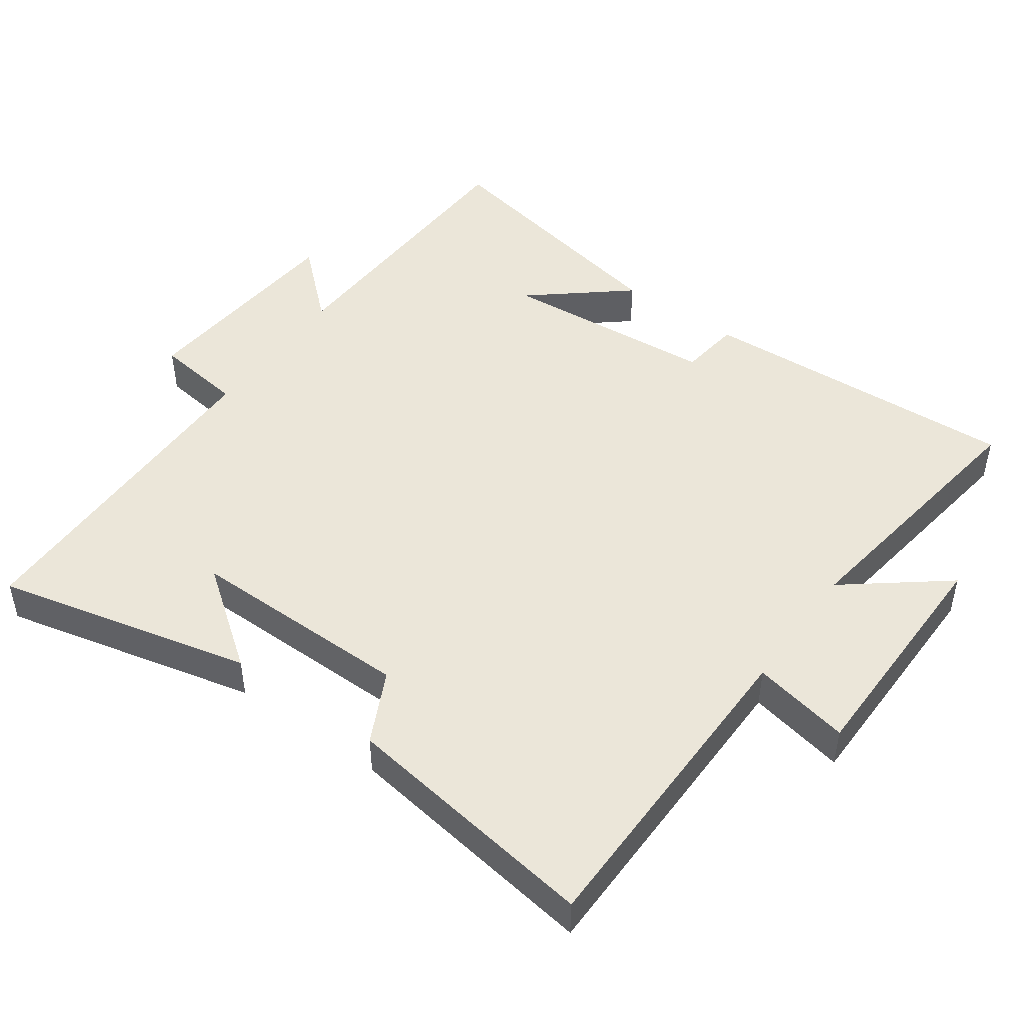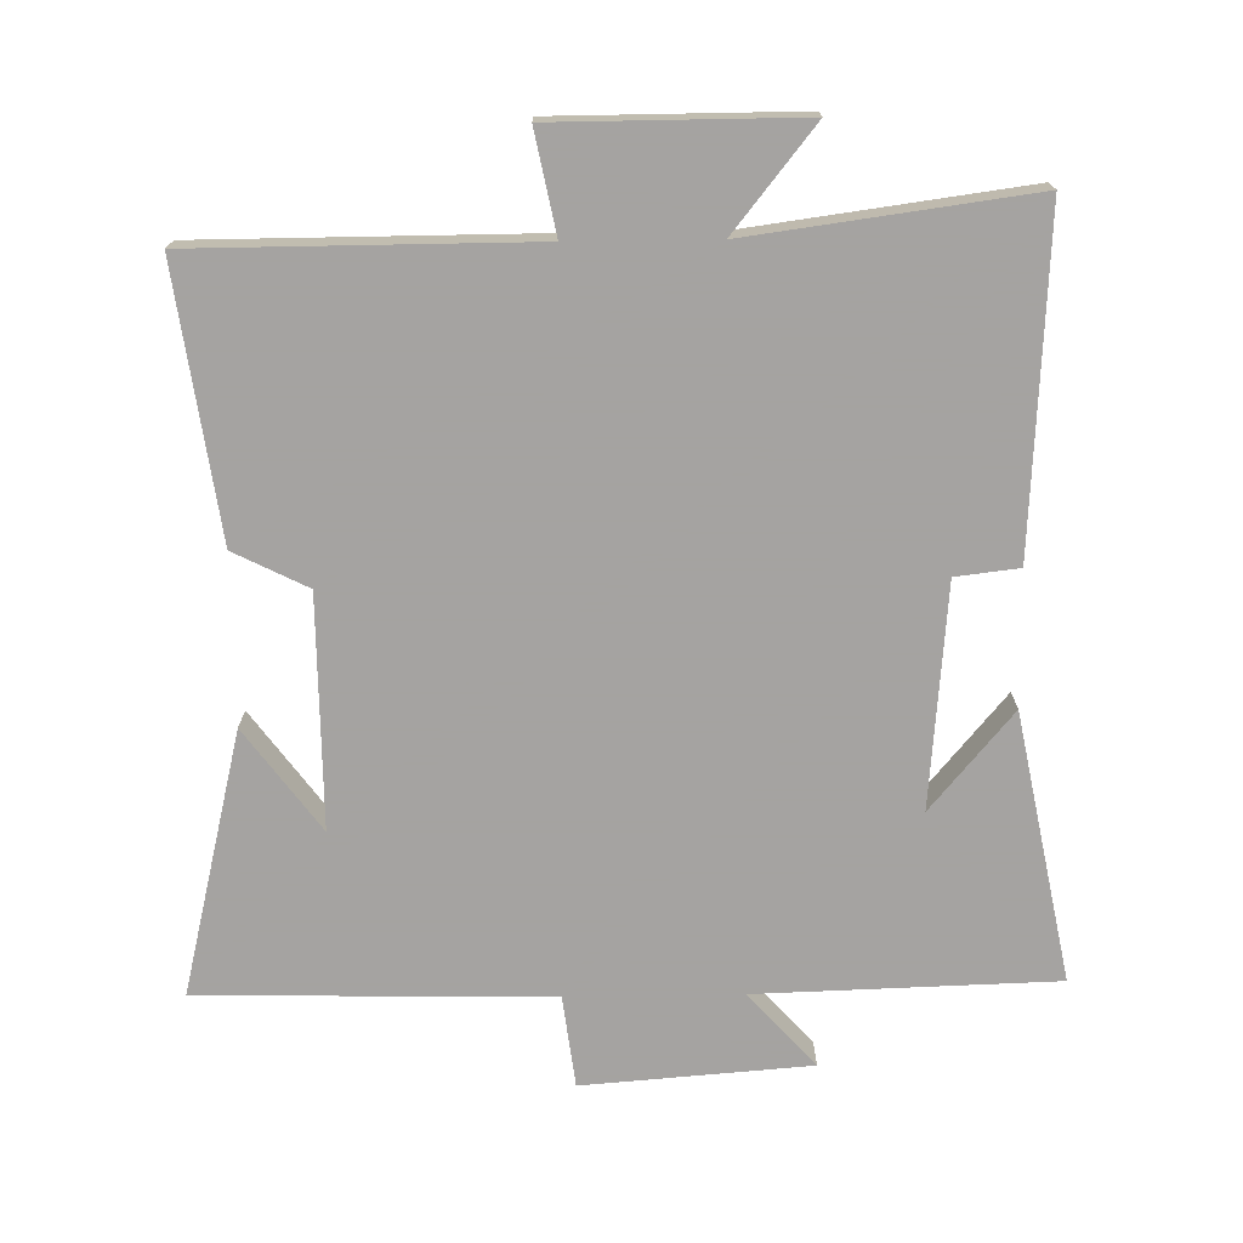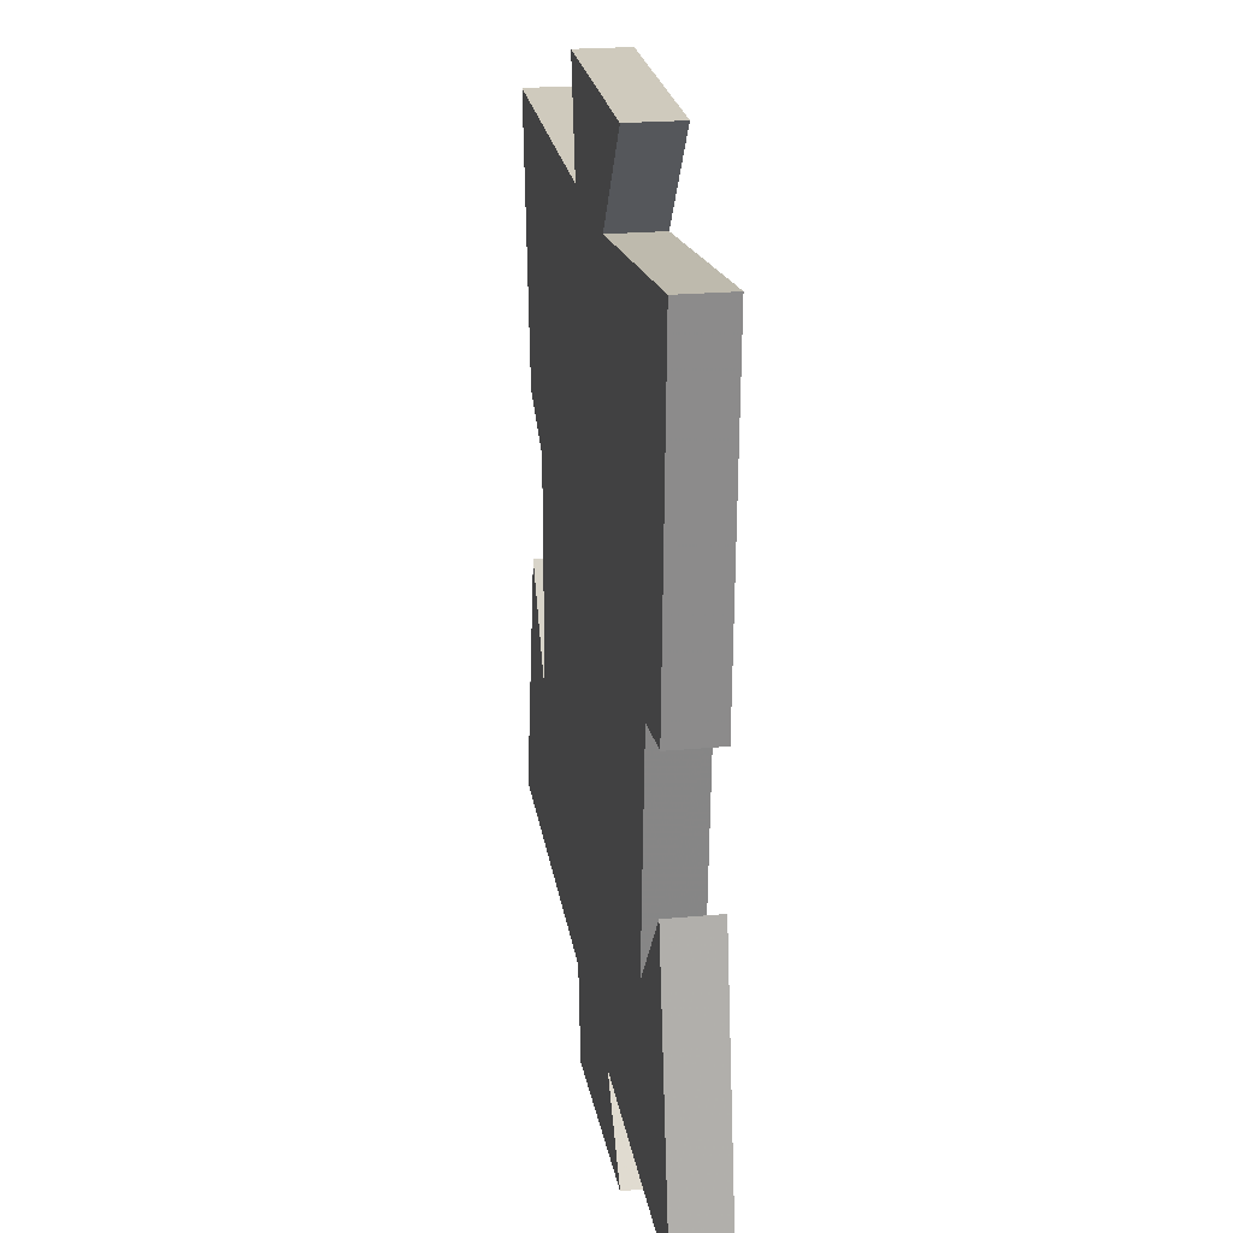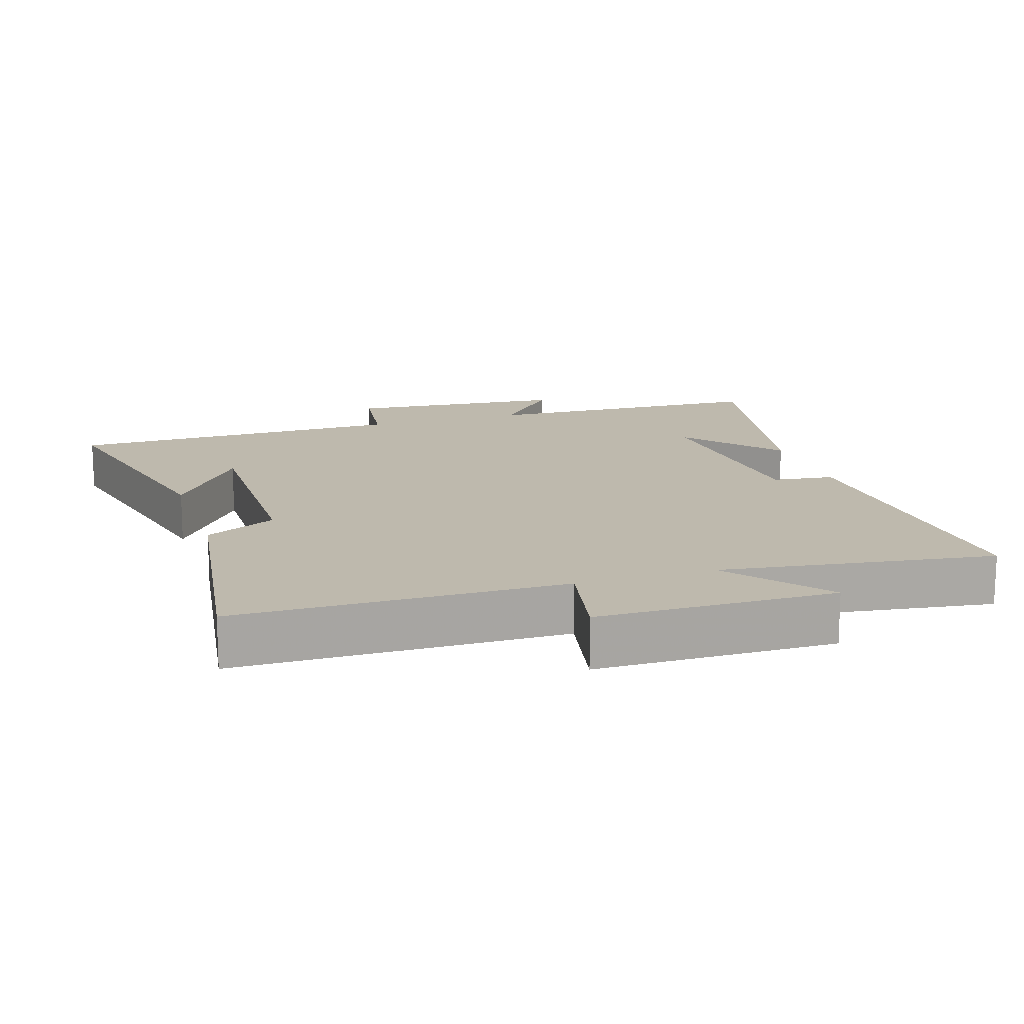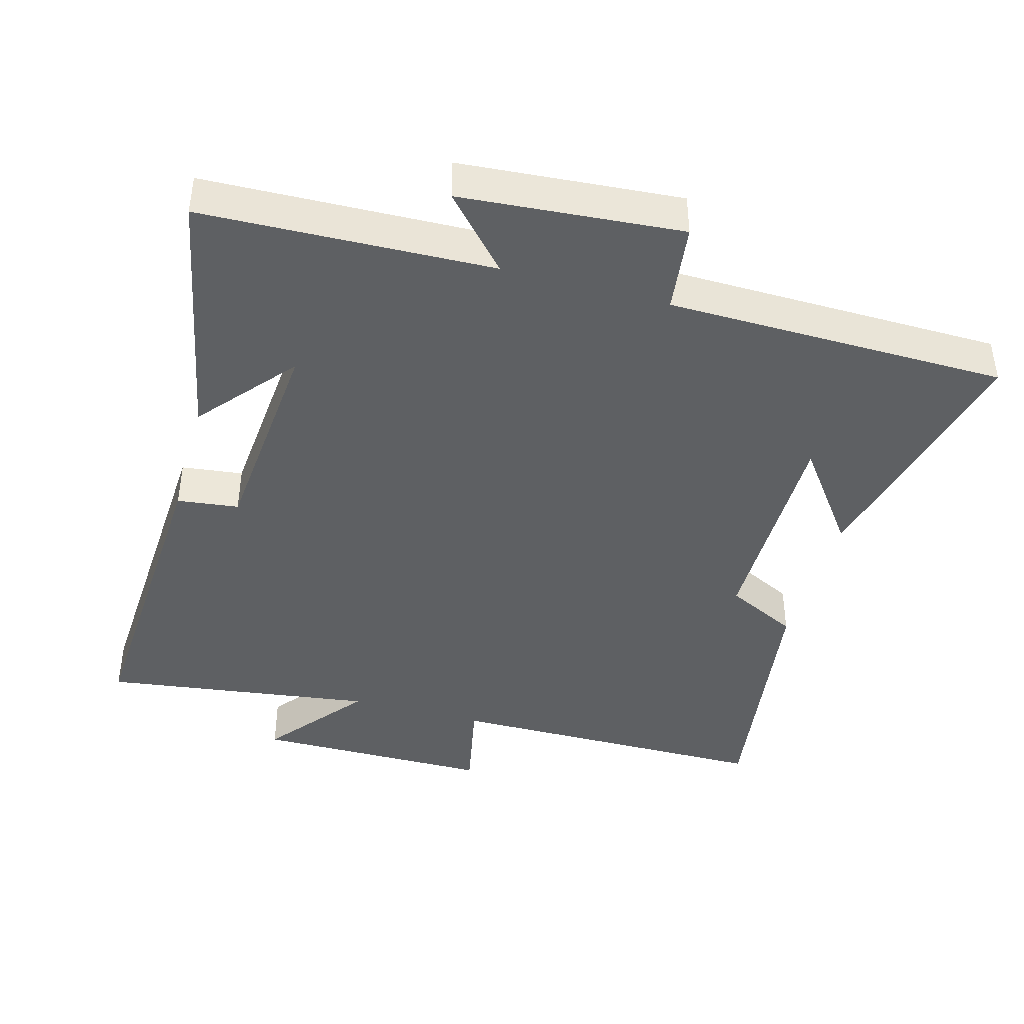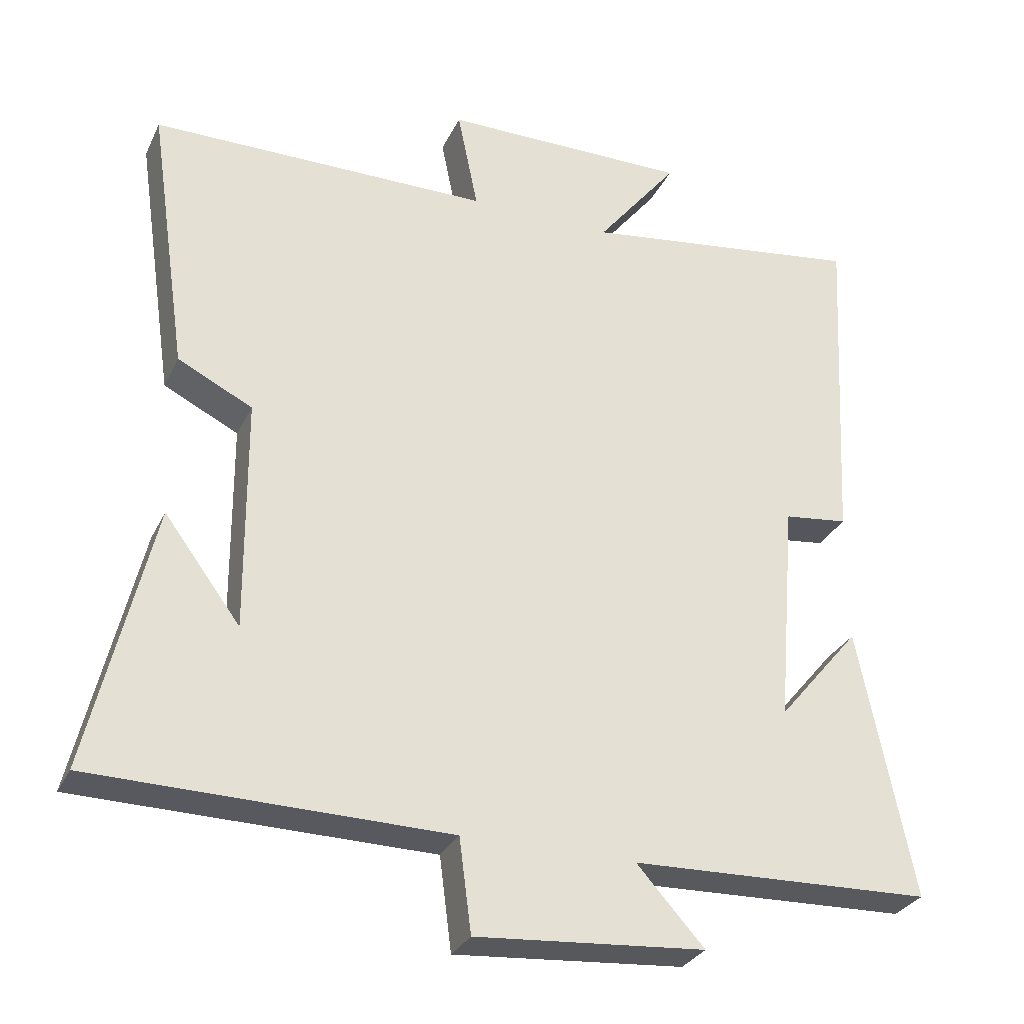
<metadata>
{"format":"obj","ext":"obj","renderer":"f3d","projection":"perspective","resolution":1024,"background":"white","views":[{"elev":47.4,"azim":-54.3,"up":"+Y"},{"elev":-73.1,"azim":0.7,"up":"+Y"},{"elev":23.4,"azim":81.2,"up":"+Z"},{"elev":15.2,"azim":-17.7,"up":"+Y"},{"elev":-42.2,"azim":164.4,"up":"+Y"},{"elev":-30.0,"azim":-22.0,"up":"+Z"}]}
</metadata>
<code>
v 0.525 0.07 0.555
v 0.5 0.07 0.082
v 0.41 0.07 0.071
v 0.384 0.07 -0.245
v 0.5 0.07 -0.106
v 0.576 0.07 -0.486
v 0.152 0.07 -0.5
v 0.247 0.07 -0.605
v -0.075 0.07 -0.631
v -0.092 0.07 -0.5
v -0.589 0.07 -0.493
v -0.5 0.07 -0.119
v -0.393 0.07 -0.263
v -0.395 0.07 0.065
v -0.5 0.07 0.117
v -0.555 0.07 0.497
v -0.077 0.07 0.5
v -0.106 0.07 0.643
v 0.242 0.07 0.645
v 0.127 0.07 0.5
v 0.525 0 0.555
v 0.5 0 0.082
v 0.41 0 0.071
v 0.384 0 -0.245
v 0.5 0 -0.106
v 0.576 0 -0.486
v 0.152 0 -0.5
v 0.247 0 -0.605
v -0.075 0 -0.631
v -0.092 0 -0.5
v -0.589 0 -0.493
v -0.5 0 -0.119
v -0.393 0 -0.263
v -0.395 0 0.065
v -0.5 0 0.117
v -0.555 0 0.497
v -0.077 0 0.5
v -0.106 0 0.643
v 0.242 0 0.645
v 0.127 0 0.5
f 17 18 19 20
f 16 17 20
f 15 16 20
f 14 15 20
f 13 14 20 1
f 11 12 13
f 10 11 13 1
f 7 8 9 10
f 4 5 6
f 4 6 7 10
f 1 2 3
f 10 1 3
f 3 4 10
f 40 39 38 37
f 40 37 36
f 40 36 35
f 40 35 34
f 21 40 34 33
f 33 32 31
f 21 33 31 30
f 30 29 28 27
f 26 25 24
f 30 27 26 24
f 23 22 21
f 23 21 30
f 30 24 23
f 1 21 22 2
f 2 22 23 3
f 3 23 24 4
f 4 24 25 5
f 5 25 26 6
f 6 26 27 7
f 7 27 28 8
f 8 28 29 9
f 9 29 30 10
f 10 30 31 11
f 11 31 32 12
f 12 32 33 13
f 13 33 34 14
f 14 34 35 15
f 15 35 36 16
f 16 36 37 17
f 17 37 38 18
f 18 38 39 19
f 19 39 40 20
f 20 40 21 1

</code>
